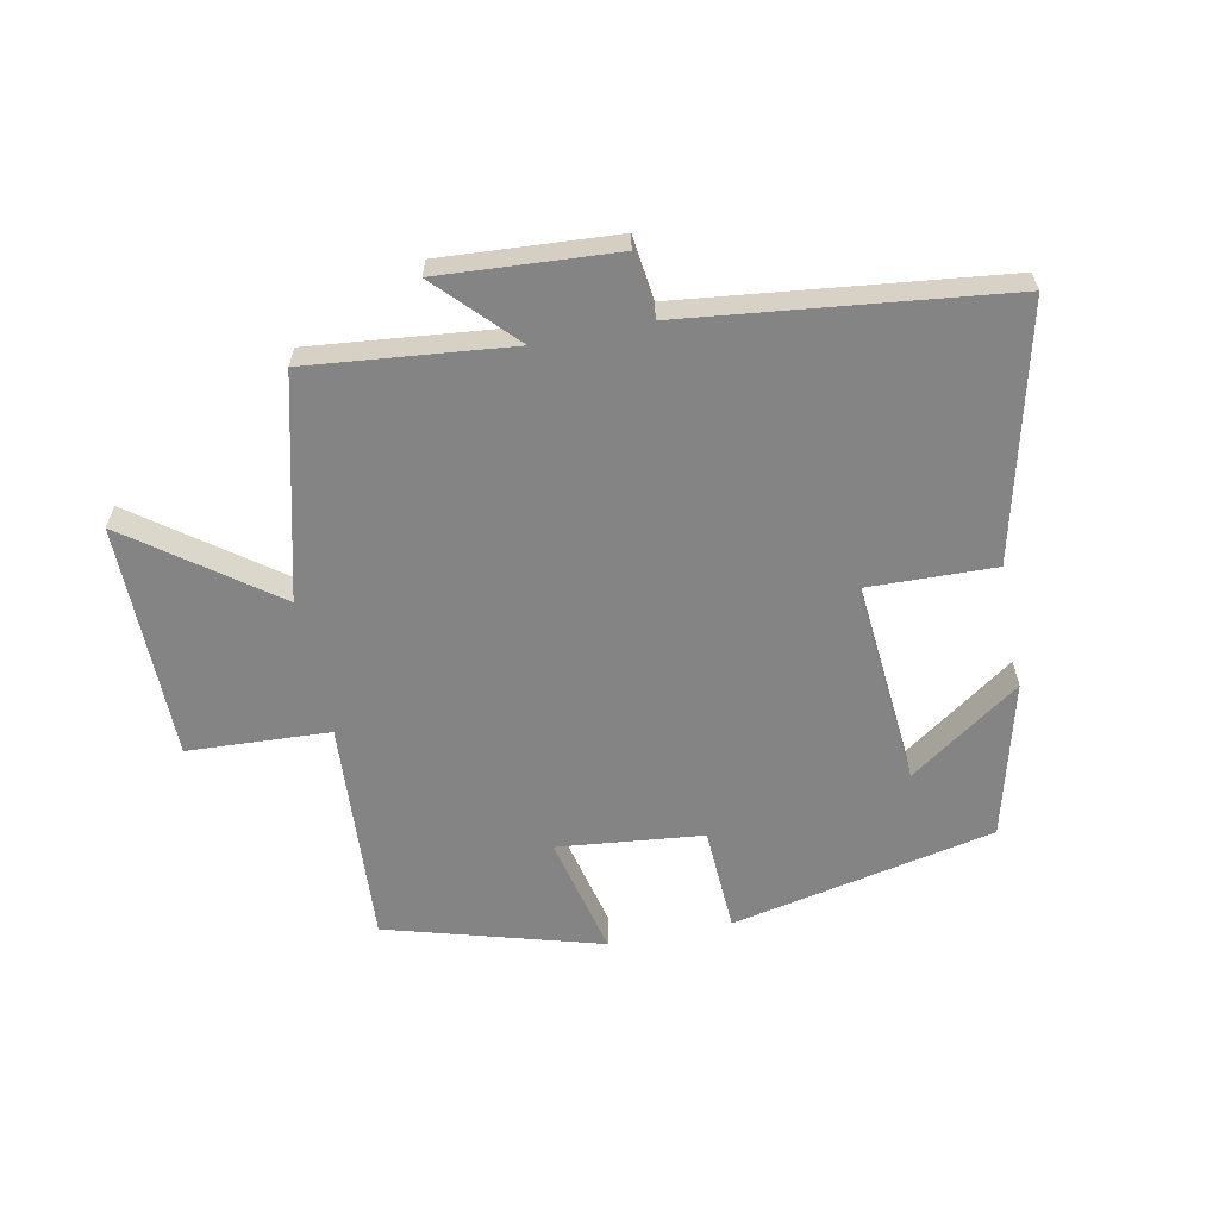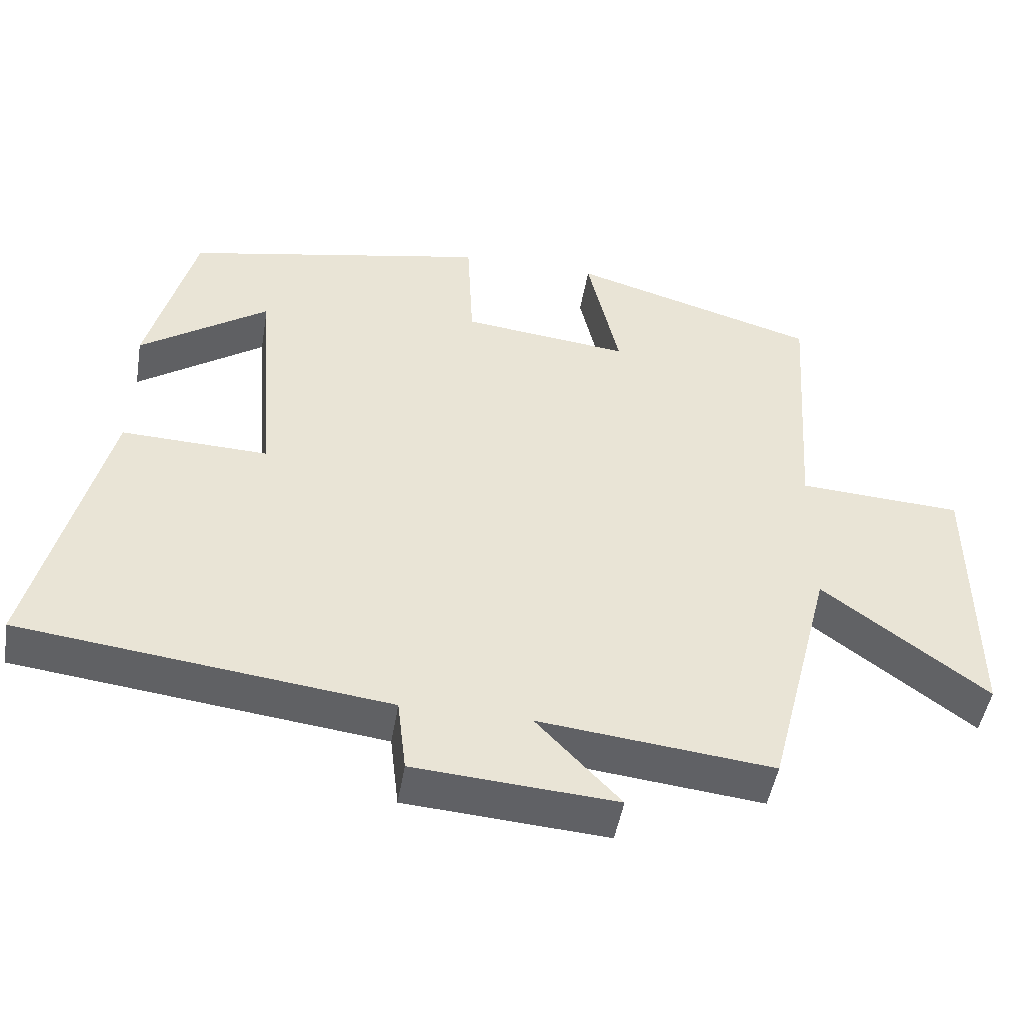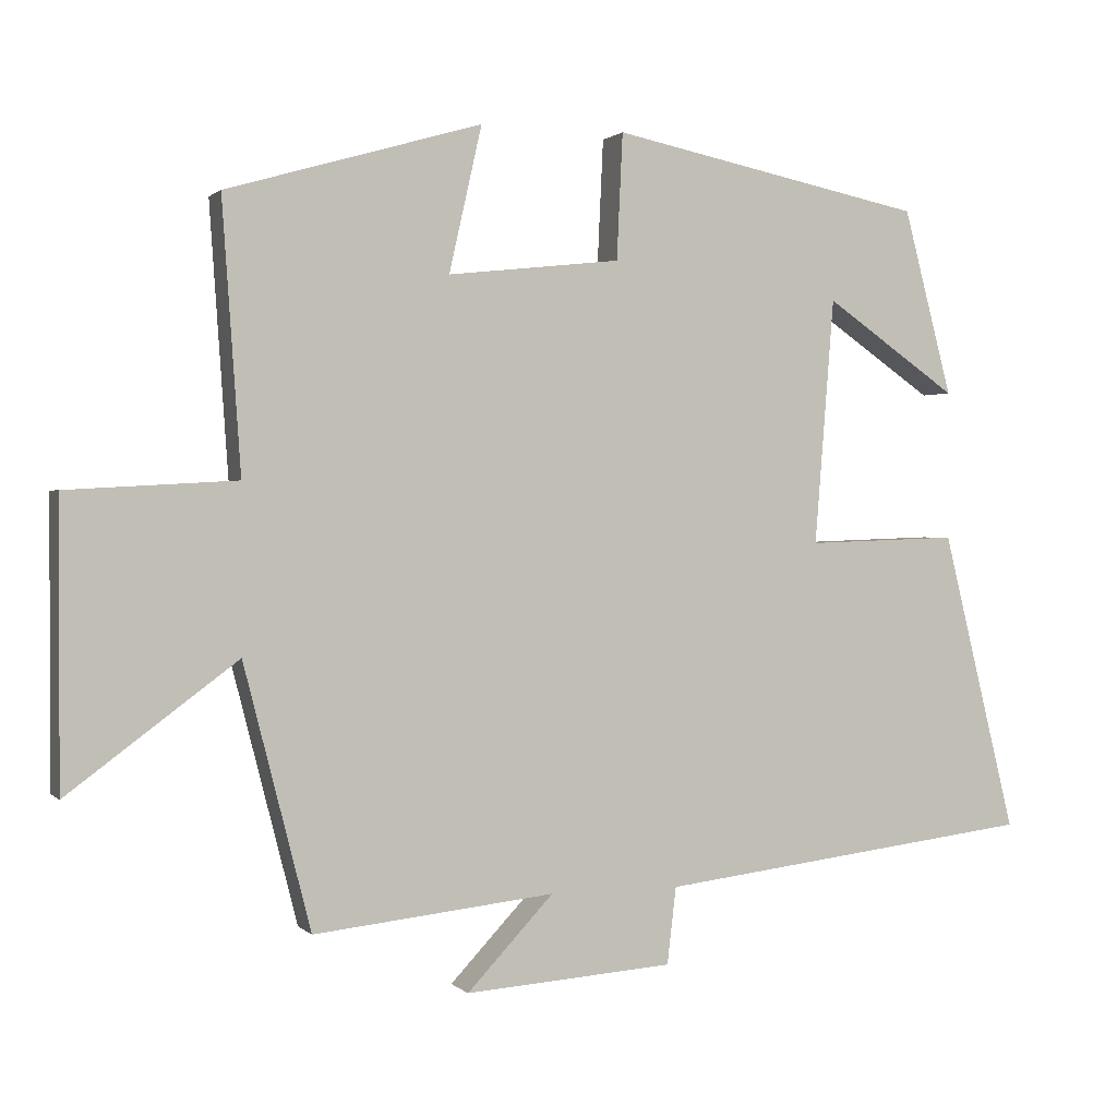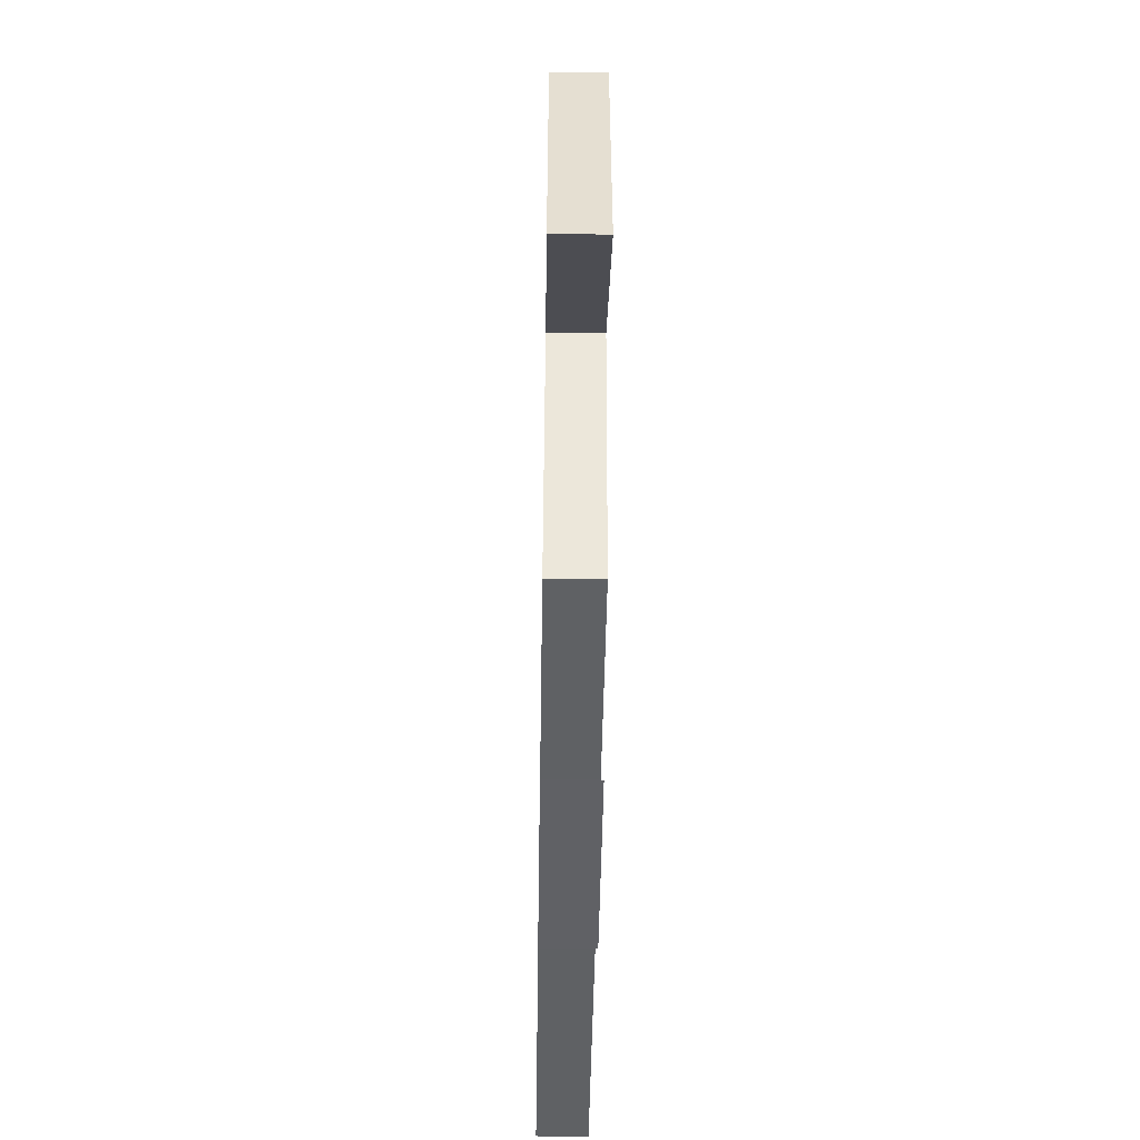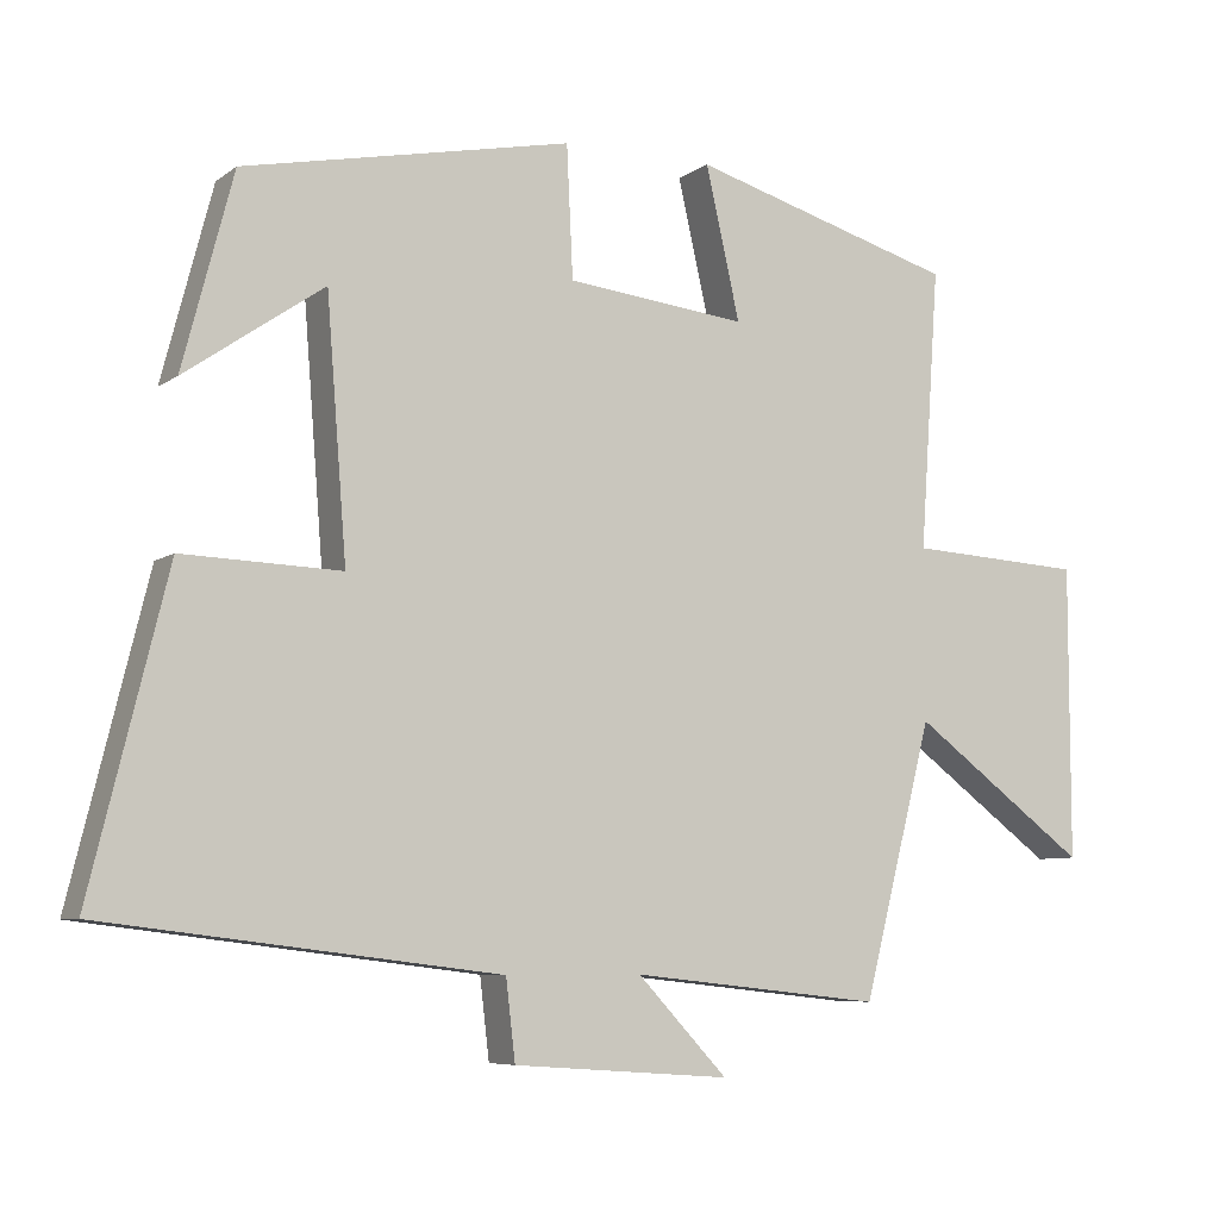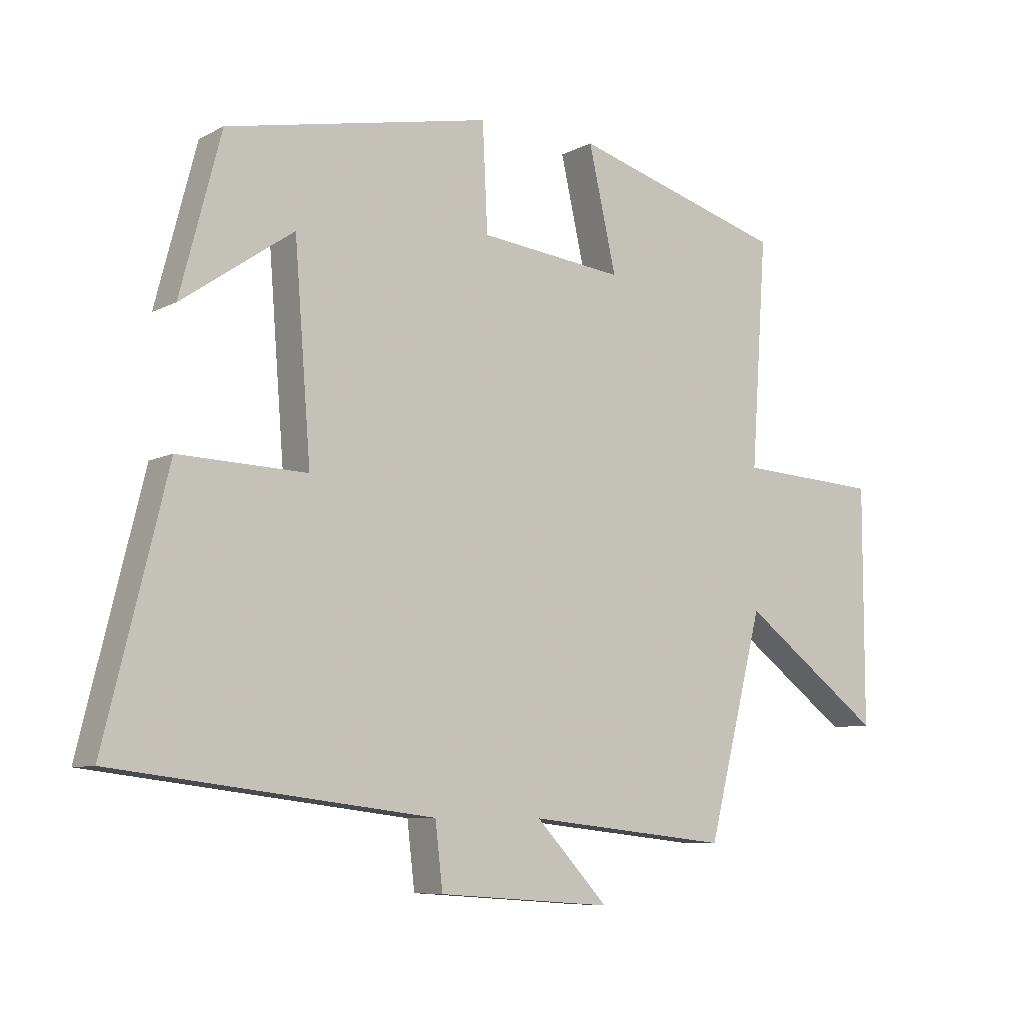
<metadata>
{"format":"obj","ext":"obj","renderer":"f3d","projection":"perspective","resolution":1024,"background":"white","views":[{"elev":-61.3,"azim":-168.3,"up":"+Y"},{"elev":-48.1,"azim":-9.5,"up":"+Z"},{"elev":0.9,"azim":159.5,"up":"+Z"},{"elev":-52.9,"azim":89.1,"up":"+Z"},{"elev":-7.0,"azim":-28.0,"up":"+Z"},{"elev":-7.9,"azim":-35.7,"up":"+Z"}]}
</metadata>
<code>
v -0.435 0.07 0.414
v -0.013 0.07 0.5
v -0.005 0.07 0.331
v 0.227 0.07 0.305
v 0.183 0.07 0.5
v 0.525 0.07 0.4
v 0.5 0.07 0.039
v 0.727 0.07 0.026
v 0.727 0.07 -0.352
v 0.5 0.07 -0.183
v 0.41 0.07 -0.535
v 0.086 0.07 -0.5
v 0.202 0.07 -0.623
v -0.078 0.07 -0.603
v -0.09 0.07 -0.5
v -0.599 0.07 -0.438
v -0.5 0.07 -0.035
v -0.296 0.07 -0.042
v -0.322 0.07 0.288
v -0.5 0.07 0.165
v -0.435 0 0.414
v -0.013 0 0.5
v -0.005 0 0.331
v 0.227 0 0.305
v 0.183 0 0.5
v 0.525 0 0.4
v 0.5 0 0.039
v 0.727 0 0.026
v 0.727 0 -0.352
v 0.5 0 -0.183
v 0.41 0 -0.535
v 0.086 0 -0.5
v 0.202 0 -0.623
v -0.078 0 -0.603
v -0.09 0 -0.5
v -0.599 0 -0.438
v -0.5 0 -0.035
v -0.296 0 -0.042
v -0.322 0 0.288
v -0.5 0 0.165
f 19 20 1
f 15 16 17 18
f 15 18 19
f 12 13 14 15
f 12 15 19
f 10 11 12 19
f 7 8 9 10
f 7 10 19 1
f 4 5 6 7
f 3 4 7
f 1 2 3
f 1 3 7
f 21 40 39
f 38 37 36 35
f 39 38 35
f 35 34 33 32
f 39 35 32
f 39 32 31 30
f 30 29 28 27
f 21 39 30 27
f 27 26 25 24
f 27 24 23
f 23 22 21
f 27 23 21
f 1 21 22 2
f 2 22 23 3
f 3 23 24 4
f 4 24 25 5
f 5 25 26 6
f 6 26 27 7
f 7 27 28 8
f 8 28 29 9
f 9 29 30 10
f 10 30 31 11
f 11 31 32 12
f 12 32 33 13
f 13 33 34 14
f 14 34 35 15
f 15 35 36 16
f 16 36 37 17
f 17 37 38 18
f 18 38 39 19
f 19 39 40 20
f 20 40 21 1

</code>
